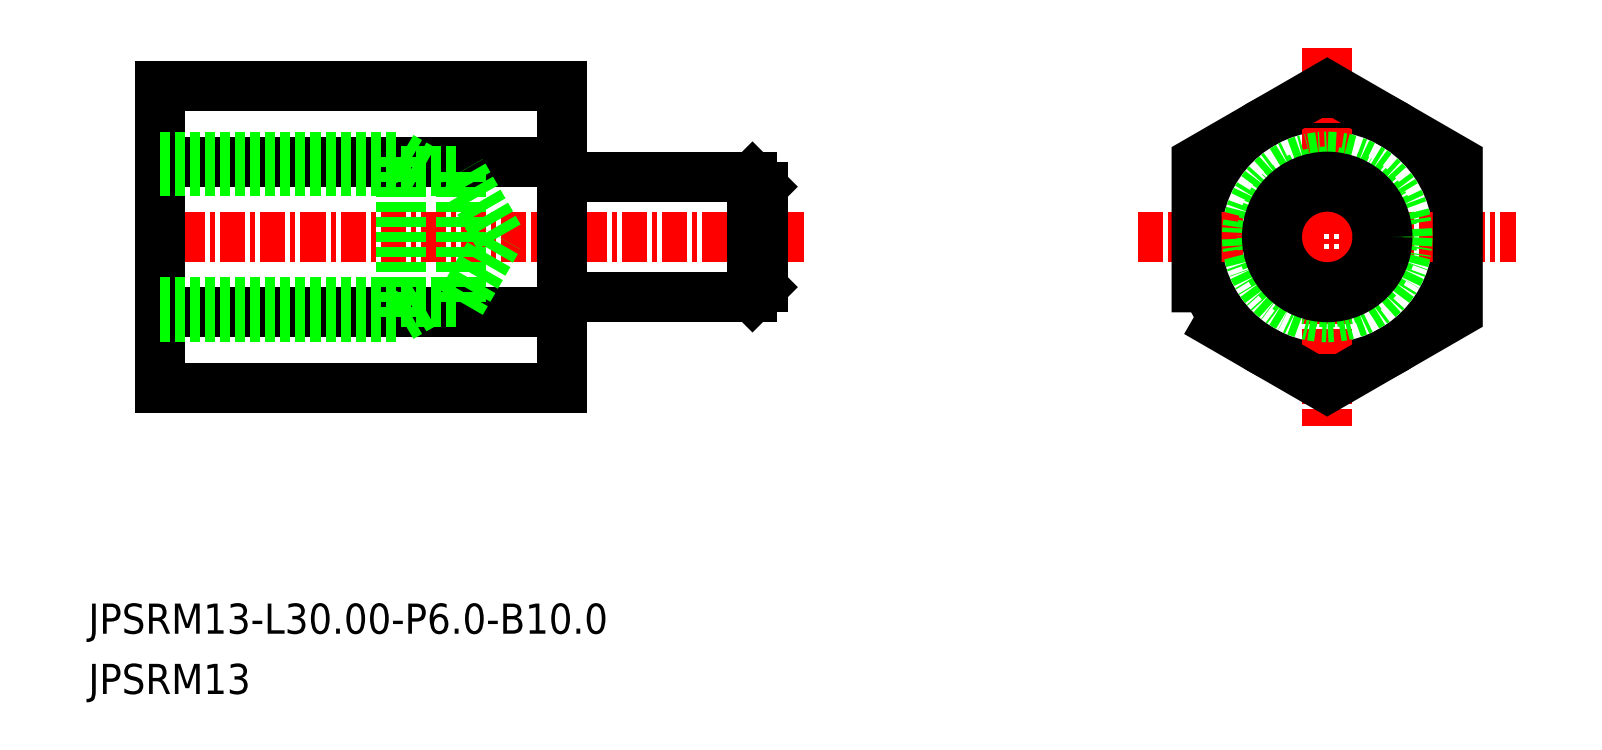
<metadata>
{"format":"dxf","ext":"dxf","renderer":"ezdxf+matplotlib","layout":"modelspace","background":"white","min_lineweight":24,"dpi":150}
</metadata>
<code>
0
SECTION
2
ENTITIES
0
CIRCLE
8
0
10
-1739
20
-548.7
30
0
40
6.5
0
LINE
8
CENTER
10
-1798
20
-548.7
30
0
11
-1765
21
-548.7
31
0
0
LINE
8
0
10
-1797
20
-541.2
30
0
11
-1797
21
-556.2
31
0
0
LINE
8
0
10
-1797
20
-556.2
30
0
11
-1777
21
-556.2
31
0
0
LINE
8
0
10
-1797
20
-541.2
30
0
11
-1777
21
-541.2
31
0
0
LINE
8
CENTER
10
-1739
20
-539.3
30
0
11
-1739
21
-558.1
31
0
0
LINE
8
CENTER
10
-1748
20
-548.7
30
0
11
-1729
21
-548.7
31
0
0
TEXT
8
0
10
-1801
20
-568.4
30
0
40
1.5
1
JPSRM13-L30-P6-B10
0
TEXT
8
0
10
-1801
20
-571.4
30
0
40
1.5
1
JPSRM13
0
LINE
8
0
10
-1777
20
-541.2
30
0
11
-1777
21
-556.2
31
0
0
POINT
8
0
10
-1777
20
-548.7
30
0
0
POLYLINE
8
0
66
     1
10
0
20
0
30
0
70
     1
0
VERTEX
8
0
10
-1745
20
-552.5
30
0
0
VERTEX
8
0
10
-1739
20
-556.2
30
0
0
VERTEX
8
0
10
-1732
20
-552.5
30
0
0
VERTEX
8
0
10
-1732
20
-544.9
30
0
0
VERTEX
8
0
10
-1739
20
-541.2
30
0
0
VERTEX
8
0
10
-1745
20
-544.9
30
0
0
SEQEND
8
0
0
LINE
8
0
10
-1777
20
-544.9
30
0
11
-1797
21
-544.9
31
0
0
LINE
8
0
10
-1777
20
-552.5
30
0
11
-1797
21
-552.5
31
0
0
CIRCLE
8
0
10
-1739
20
-548.7
30
0
40
4
0
CIRCLE
8
0
10
-1739
20
-548.7
30
0
40
3.258
0
LINE
8
0
10
-1785
20
-544.7
30
0
11
-1784
21
-545.4
31
0
0
LINE
8
0
10
-1785
20
-552.7
30
0
11
-1784
21
-552
31
0
0
LINE
8
0
10
-1782
20
-552
30
0
11
-1780
21
-548.7
31
0
0
LINE
8
0
10
-1785
20
-552.7
30
0
11
-1785
21
-544.7
31
0
0
LINE
8
0
10
-1782
20
-552
30
0
11
-1782
21
-545.4
31
0
0
LINE
8
0
10
-1780
20
-548.7
30
0
11
-1782
21
-545.4
31
0
0
LINE
8
0
10
-1797
20
-552.7
30
0
11
-1785
21
-552.7
31
0
0
LINE
8
0
10
-1797
20
-544.7
30
0
11
-1785
21
-544.7
31
0
0
LINE
8
0
10
-1797
20
-545.4
30
0
11
-1782
21
-545.4
31
0
0
LINE
8
0
10
-1797
20
-552
30
0
11
-1782
21
-552
31
0
0
POINT
8
0
10
-1797
20
-548.7
30
0
0
LINE
8
0
10
-1767
20
-546.2
30
0
11
-1767
21
-551.2
31
0
0
LINE
8
0
10
-1777
20
-545.7
30
0
11
-1768
21
-545.7
31
0
0
ARC
8
0
10
-1777
20
-545.2
30
0
40
0.5
50
180
51
270
0
LINE
8
0
10
-1768
20
-545.7
30
0
11
-1767
21
-546.2
31
0
0
LINE
8
0
10
-1768
20
-545.7
30
0
11
-1768
21
-551.7
31
0
0
LINE
8
0
10
-1768
20
-551.7
30
0
11
-1767
21
-551.2
31
0
0
ARC
8
0
10
-1777
20
-552.2
30
0
40
0.5
50
90
51
180
0
LINE
8
0
10
-1777
20
-551.7
30
0
11
-1768
21
-551.7
31
0
0
CIRCLE
8
0
10
-1739
20
-548.7
30
0
40
3
0
CIRCLE
8
0
10
-1739
20
-548.7
30
0
40
2.5
0
ENDSEC
0
EOF

</code>
